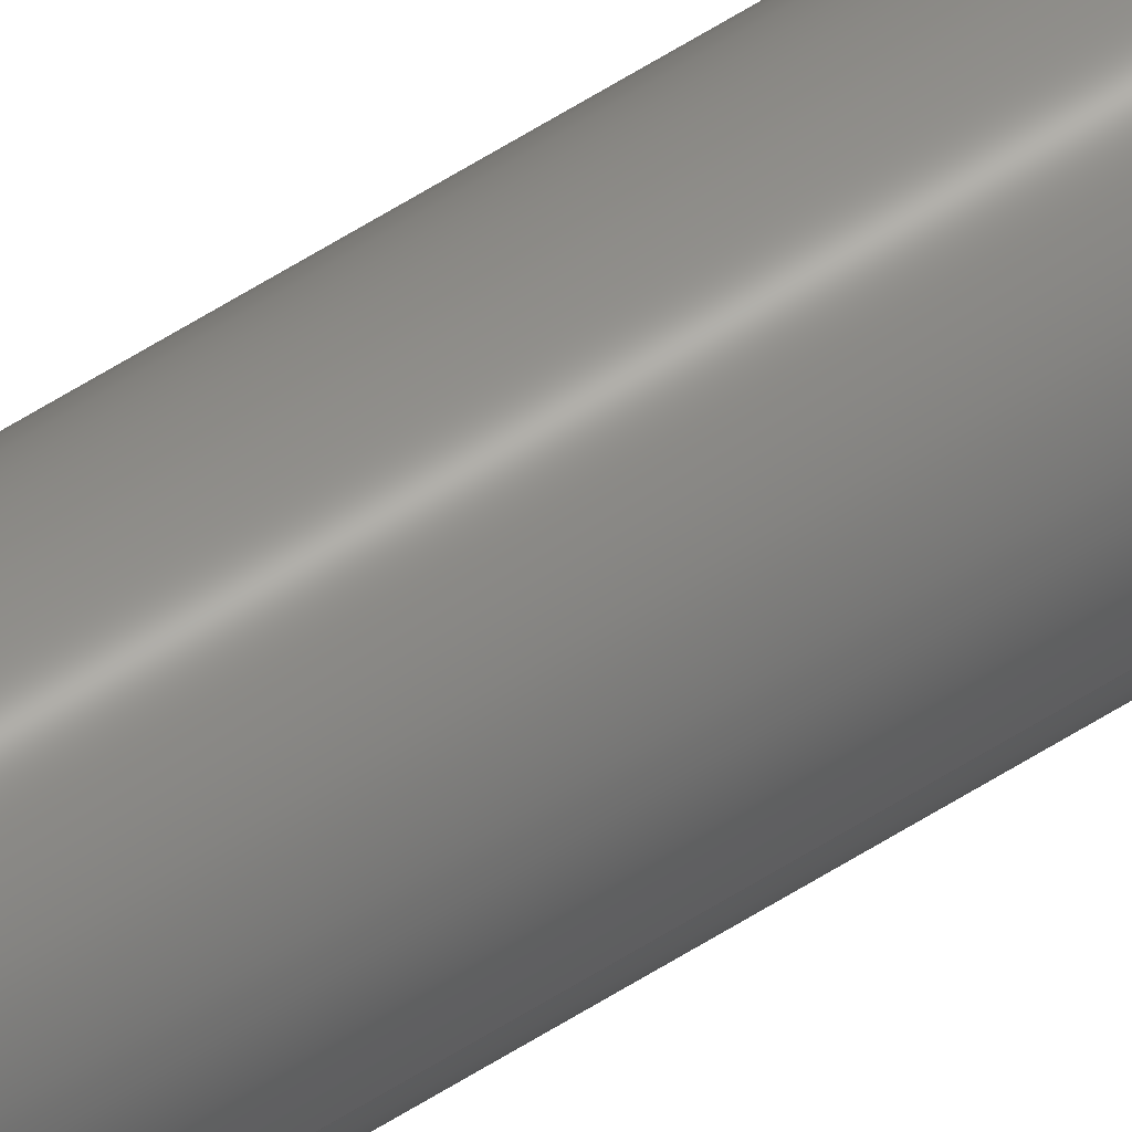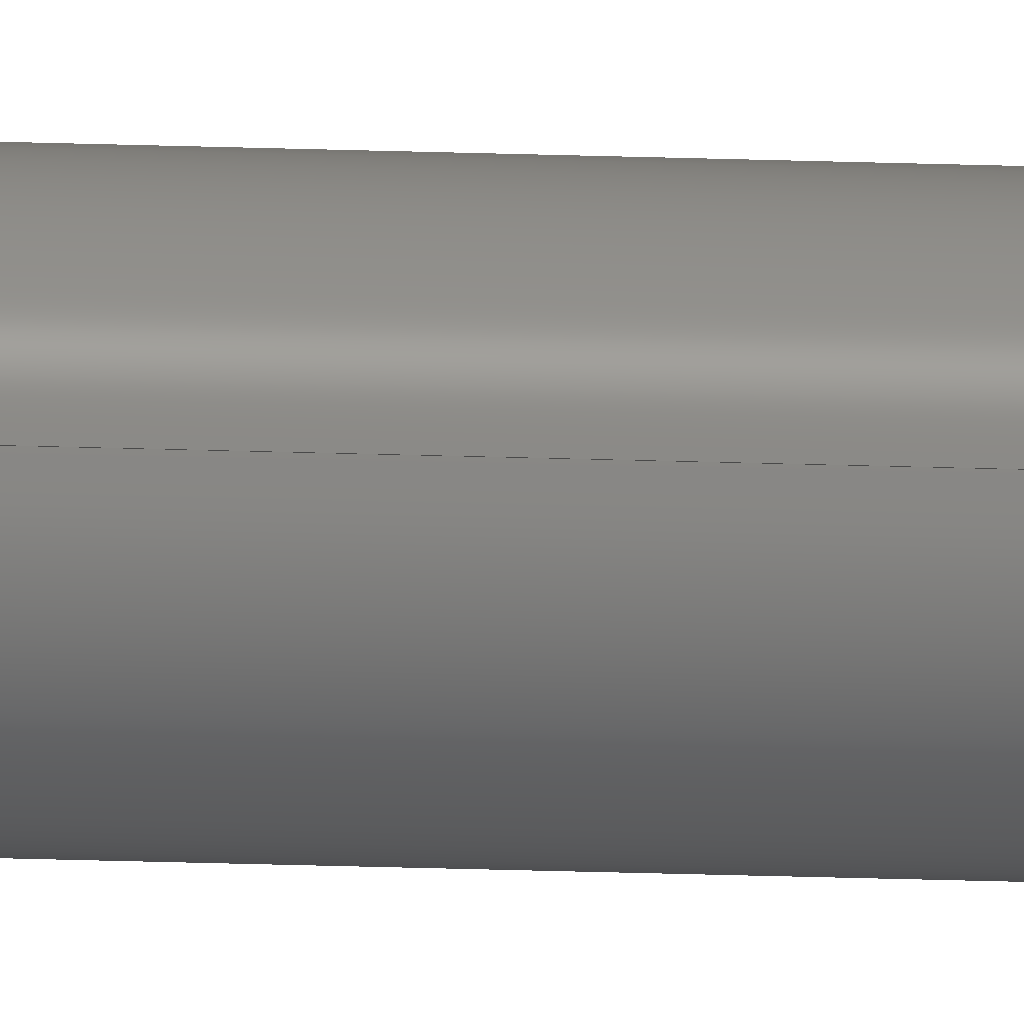
<metadata>
{"format":"step","ext":"step","renderer":"f3d","projection":"perspective","resolution":1024,"background":"white","views":[{"elev":65.0,"azim":58.0,"up":"+Y"},{"elev":-8.6,"azim":-98.9,"up":"+Y"}]}
</metadata>
<code>
ISO-10303-21;
DATA;
#1 = ORIENTED_EDGE ( 'NONE', *, *, #50, .T. ) ;
#2 = ORIENTED_EDGE ( 'NONE', *, *, #240, .T. ) ;
#3 = APPLICATION_PROTOCOL_DEFINITION ( 'international standard', 'config_control_design', 1994, #12 ) ;
#4 = EDGE_CURVE ( 'NONE', #85, #207, #93, .T. ) ;
#5 = ORGANIZATION ( 'UNSPECIFIED', 'UNSPECIFIED', '' ) ;
#6 = ORIENTED_EDGE ( 'NONE', *, *, #133, .F. ) ;
#7 = DATE_AND_TIME ( #186, #205 ) ;
#8 = COORDINATED_UNIVERSAL_TIME_OFFSET ( 3, 0, .BEHIND. ) ;
#9 = ADVANCED_FACE ( 'NONE', ( #113 ), #190, .F. ) ;
#10 = CIRCLE ( 'NONE', #171, 0.639 ) ;
#11 = PERSON_AND_ORGANIZATION ( #170, #5 ) ;
#12 = APPLICATION_CONTEXT ( 'configuration controlled 3d designs of mechanical parts and assemblies' ) ;
#13 = PRODUCT_RELATED_PRODUCT_CATEGORY ( 'detail', '', ( #185 ) ) ;
#14 = ADVANCED_FACE ( 'NONE', ( #68 ), #163, .T. ) ;
#15 = AXIS2_PLACEMENT_3D ( 'NONE', #79, #134, #252 ) ;
#16 = DIRECTION ( 'NONE',  ( 0, 0, 1 ) ) ;
#17 = CARTESIAN_POINT ( 'NONE',  ( 0.639, 7.825e-17, 0 ) ) ;
#18 = DIRECTION ( 'NONE',  ( -0, -0, -1 ) ) ;
#19 = LENGTH_MEASURE_WITH_UNIT ( LENGTH_MEASURE( 0.0254 ), #194 );
#20 = VERTEX_POINT ( 'NONE', #215 ) ;
#21 = LINE ( 'NONE', #99, #92 ) ;
#22 = AXIS2_PLACEMENT_3D ( 'NONE', #230, #16, #204 ) ;
#23 = FACE_BOUND ( 'NONE', #157, .T. ) ;
#24 = DIRECTION ( 'NONE',  ( 1, 0, 0 ) ) ;
#25 = CARTESIAN_POINT ( 'NONE',  ( 0.83, 1.016e-16, 216 ) ) ;
#26 = PERSON_AND_ORGANIZATION_ROLE ( 'design_owner' ) ;
#27 = VERTEX_POINT ( 'NONE', #208 ) ;
#28 = PERSON_AND_ORGANIZATION ( #170, #5 ) ;
#29 = CIRCLE ( 'NONE', #147, 0.639 ) ;
#30 = PRODUCT_DEFINITION_SHAPE ( 'NONE', 'NONE',  #53 ) ;
#31 = ADVANCED_BREP_SHAPE_REPRESENTATION ( 'Pipe 1.25 in, Sch 80', ( #81, #44 ), #201 ) ;
#32 = CC_DESIGN_PERSON_AND_ORGANIZATION_ASSIGNMENT ( #72, #219, ( #200 ) ) ;
#33 = DIMENSIONAL_EXPONENTS ( 1, 0, 0, 0, 0, 0, 0 ) ;
#34 = CIRCLE ( 'NONE', #184, 0.639 ) ;
#35 = DESIGN_CONTEXT ( 'detailed design', #12, 'design' ) ;
#36 = FACE_OUTER_BOUND ( 'NONE', #39, .T. ) ;
#37 = CC_DESIGN_APPROVAL ( #130, ( #189 ) ) ;
#38 = DIRECTION ( 'NONE',  ( 1, 0, 0 ) ) ;
#39 = EDGE_LOOP ( 'NONE', ( #178, #104 ) ) ;
#40 = FACE_BOUND ( 'NONE', #82, .T. ) ;
#41 = ORIENTED_EDGE ( 'NONE', *, *, #220, .F. ) ;
#42 = DIRECTION ( 'NONE',  ( 0, 0, 1 ) ) ;
#43 = CARTESIAN_POINT ( 'NONE',  ( -0.639, 0, 216 ) ) ;
#44 = AXIS2_PLACEMENT_3D ( 'NONE', #214, #121, #51 ) ;
#45 = CARTESIAN_POINT ( 'NONE',  ( 0, 0, 216 ) ) ;
#46 = DIRECTION ( 'NONE',  ( 1, 0, 0 ) ) ;
#47 = APPROVAL_ROLE ( '' ) ;
#48 = CARTESIAN_POINT ( 'NONE',  ( 0, 0, 216 ) ) ;
#49 = APPROVAL_DATE_TIME ( #151, #107 ) ;
#50 = EDGE_CURVE ( 'NONE', #143, #146, #21, .T. ) ;
#51 = DIRECTION ( 'NONE',  ( 1, 0, 0 ) ) ;
#52 = VECTOR ( 'NONE', #91, 39.37 ) ;
#53 = PRODUCT_DEFINITION ( 'UNKNOWN', '', #200, #35 ) ;
#54 = CIRCLE ( 'NONE', #239, 0.83 ) ;
#55 = DIRECTION ( 'NONE',  ( 0, 0, 1 ) ) ;
#56 = VERTEX_POINT ( 'NONE', #57 ) ;
#57 = CARTESIAN_POINT ( 'NONE',  ( -0.83, 0, 0 ) ) ;
#58 = CC_DESIGN_PERSON_AND_ORGANIZATION_ASSIGNMENT ( #166, #241, ( #200 ) ) ;
#59 = LOCAL_TIME ( 13, 36, 50, #234 ) ;
#60 = CARTESIAN_POINT ( 'NONE',  ( -0.83, 0, 216 ) ) ;
#61 = DIRECTION ( 'NONE',  ( -0, -0, -1 ) ) ;
#62 = ORIENTED_EDGE ( 'NONE', *, *, #50, .F. ) ;
#63 = DIRECTION ( 'NONE',  ( 1, 0, 0 ) ) ;
#64 = ADVANCED_FACE ( 'NONE', ( #206 ), #179, .F. ) ;
#65 = LINE ( 'NONE', #43, #109 ) ;
#66 = LOCAL_TIME ( 13, 36, 50, #124 ) ;
#67 = PERSON_AND_ORGANIZATION ( #170, #5 ) ;
#68 = FACE_OUTER_BOUND ( 'NONE', #164, .T. ) ;
#69 = CALENDAR_DATE ( 2025, 13, 5 ) ;
#70 = CARTESIAN_POINT ( 'NONE',  ( 0.639, 7.825e-17, 216 ) ) ;
#71 = APPROVAL_ROLE ( '' ) ;
#72 = PERSON_AND_ORGANIZATION ( #170, #5 ) ;
#73 = DATE_TIME_ROLE ( 'classification_date' ) ;
#74 = EDGE_CURVE ( 'NONE', #143, #27, #137, .T. ) ;
#75 = UNCERTAINTY_MEASURE_WITH_UNIT (LENGTH_MEASURE( 1e-05 ), #110, 'distance_accuracy_value', 'NONE');
#76 = EDGE_CURVE ( 'NONE', #27, #98, #65, .T. ) ;
#77 = CIRCLE ( 'NONE', #155, 0.83 ) ;
#78 = ORIENTED_EDGE ( 'NONE', *, *, #169, .F. ) ;
#79 = CARTESIAN_POINT ( 'NONE',  ( 0, 0, 216 ) ) ;
#80 = ORIENTED_EDGE ( 'NONE', *, *, #76, .T. ) ;
#81 = MANIFOLD_SOLID_BREP ( 'Extrusion', #172 ) ;
#82 = EDGE_LOOP ( 'NONE', ( #161, #174 ) ) ;
#83 = CARTESIAN_POINT ( 'NONE',  ( 0, 0, 216 ) ) ;
#84 = EDGE_LOOP ( 'NONE', ( #160, #1, #136, #158 ) ) ;
#85 = VERTEX_POINT ( 'NONE', #122 ) ;
#86 = APPROVAL_PERSON_ORGANIZATION ( #11, #130, #71 ) ;
#87 = DATE_AND_TIME ( #90, #154 ) ;
#88 = DIRECTION ( 'NONE',  ( -0, -0, -1 ) ) ;
#89 = DATE_TIME_ROLE ( 'creation_date' ) ;
#90 = CALENDAR_DATE ( 2025, 13, 5 ) ;
#91 = DIRECTION ( 'NONE',  ( -0, -0, -1 ) ) ;
#92 = VECTOR ( 'NONE', #61, 39.37 ) ;
#93 = CIRCLE ( 'NONE', #223, 0.83 ) ;
#94 = EDGE_CURVE ( 'NONE', #98, #146, #29, .T. ) ;
#95 = CARTESIAN_POINT ( 'NONE',  ( 0, 0, 0 ) ) ;
#96 = DIRECTION ( 'NONE',  ( 1, 0, 0 ) ) ;
#97 = DIRECTION ( 'NONE',  ( -1, 0, 0 ) ) ;
#98 = VERTEX_POINT ( 'NONE', #120 ) ;
#99 = CARTESIAN_POINT ( 'NONE',  ( 0.639, 7.825e-17, 216 ) ) ;
#100 = CARTESIAN_POINT ( 'NONE',  ( 0, 0, 0 ) ) ;
#101 = CARTESIAN_POINT ( 'NONE',  ( 0, 0, 216 ) ) ;
#102 = DIRECTION ( 'NONE',  ( -0, -0, -1 ) ) ;
#103 = MECHANICAL_CONTEXT ( 'NONE', #245, 'mechanical' ) ;
#104 = ORIENTED_EDGE ( 'NONE', *, *, #203, .F. ) ;
#105 = CC_DESIGN_SECURITY_CLASSIFICATION ( #189, ( #200 ) ) ;
#106 = COORDINATED_UNIVERSAL_TIME_OFFSET ( 3, 0, .BEHIND. ) ;
#107 = APPROVAL ( #237, 'UNSPECIFIED' ) ;
#108 = PERSON_AND_ORGANIZATION_ROLE ( 'classification_officer' ) ;
#109 = VECTOR ( 'NONE', #118, 39.37 ) ;
#110 =( CONVERSION_BASED_UNIT ( 'INCH', #19 ) LENGTH_UNIT ( ) NAMED_UNIT ( #33 ) );
#111 = AXIS2_PLACEMENT_3D ( 'NONE', #249, #167, #150 ) ;
#112 = PLANE ( 'NONE',  #22 ) ;
#113 = FACE_OUTER_BOUND ( 'NONE', #116, .T. ) ;
#114 = APPROVAL ( #148, 'UNSPECIFIED' ) ;
#115 = ORIENTED_EDGE ( 'NONE', *, *, #203, .T. ) ;
#116 = EDGE_LOOP ( 'NONE', ( #62, #210, #80, #78 ) ) ;
#117 = DIRECTION ( 'NONE',  ( 1, 0, 0 ) ) ;
#118 = DIRECTION ( 'NONE',  ( -0, -0, -1 ) ) ;
#119 = DIRECTION ( 'NONE',  ( 1, 0, 0 ) ) ;
#120 = CARTESIAN_POINT ( 'NONE',  ( -0.639, 0, 0 ) ) ;
#121 = DIRECTION ( 'NONE',  ( 0, 0, 1 ) ) ;
#122 = CARTESIAN_POINT ( 'NONE',  ( 0.83, 1.016e-16, 216 ) ) ;
#123 = CC_DESIGN_DATE_AND_TIME_ASSIGNMENT ( #125, #73, ( #189 ) ) ;
#124 = COORDINATED_UNIVERSAL_TIME_OFFSET ( 3, 0, .BEHIND. ) ;
#125 = DATE_AND_TIME ( #152, #126 ) ;
#126 = LOCAL_TIME ( 13, 36, 50, #8 ) ;
#127 = CALENDAR_DATE ( 2025, 13, 5 ) ;
#128 = APPROVAL_STATUS ( 'not_yet_approved' ) ;
#129 = APPROVAL_DATE_TIME ( #87, #130 ) ;
#130 = APPROVAL ( #128, 'UNSPECIFIED' ) ;
#131 = CC_DESIGN_APPROVAL ( #114, ( #200 ) ) ;
#132 = VECTOR ( 'NONE', #102, 39.37 ) ;
#133 = EDGE_CURVE ( 'NONE', #85, #20, #195, .T. ) ;
#134 = DIRECTION ( 'NONE',  ( 0, 0, 1 ) ) ;
#135 = DIRECTION ( 'NONE',  ( 0, 0, 1 ) ) ;
#136 = ORIENTED_EDGE ( 'NONE', *, *, #94, .F. ) ;
#137 = CIRCLE ( 'NONE', #212, 0.639 ) ;
#138 = CARTESIAN_POINT ( 'NONE',  ( 0, 0, 216 ) ) ;
#139 = CARTESIAN_POINT ( 'NONE',  ( 0, 0, 0 ) ) ;
#140 = EDGE_LOOP ( 'NONE', ( #6, #236, #247, #2 ) ) ;
#141 = ORIENTED_EDGE ( 'NONE', *, *, #74, .F. ) ;
#142 = CARTESIAN_POINT ( 'NONE',  ( 0, 0, 216 ) ) ;
#143 = VERTEX_POINT ( 'NONE', #70 ) ;
#144 = DIRECTION ( 'NONE',  ( 1, 0, 0 ) ) ;
#145 = FACE_OUTER_BOUND ( 'NONE', #182, .T. ) ;
#146 = VERTEX_POINT ( 'NONE', #17 ) ;
#147 = AXIS2_PLACEMENT_3D ( 'NONE', #193, #180, #46 ) ;
#148 = APPROVAL_STATUS ( 'not_yet_approved' ) ;
#149 = EDGE_CURVE ( 'NONE', #207, #85, #197, .T. ) ;
#150 = DIRECTION ( 'NONE',  ( -1, 0, 0 ) ) ;
#151 = DATE_AND_TIME ( #69, #59 ) ;
#152 = CALENDAR_DATE ( 2025, 13, 5 ) ;
#153 = SHAPE_DEFINITION_REPRESENTATION ( #30, #31 ) ;
#154 = LOCAL_TIME ( 13, 36, 50, #196 ) ;
#155 = AXIS2_PLACEMENT_3D ( 'NONE', #139, #55, #117 ) ;
#156 = DIRECTION ( 'NONE',  ( 0, 0, 1 ) ) ;
#157 = EDGE_LOOP ( 'NONE', ( #41, #141 ) ) ;
#158 = ORIENTED_EDGE ( 'NONE', *, *, #76, .F. ) ;
#159 = APPLICATION_PROTOCOL_DEFINITION ( 'international standard', 'config_control_design', 1994, #245 ) ;
#160 = ORIENTED_EDGE ( 'NONE', *, *, #220, .T. ) ;
#161 = ORIENTED_EDGE ( 'NONE', *, *, #94, .T. ) ;
#162 = DIRECTION ( 'NONE',  ( -0, -0, -1 ) ) ;
#163 = CYLINDRICAL_SURFACE ( 'NONE', #111, 0.83 ) ;
#164 = EDGE_LOOP ( 'NONE', ( #225, #213, #115, #177 ) ) ;
#165 = PERSON_AND_ORGANIZATION ( #170, #5 ) ;
#166 = PERSON_AND_ORGANIZATION ( #170, #5 ) ;
#167 = DIRECTION ( 'NONE',  ( -0, -0, -1 ) ) ;
#168 = APPROVAL_DATE_TIME ( #7, #114 ) ;
#169 = EDGE_CURVE ( 'NONE', #146, #98, #10, .T. ) ;
#170 = PERSON ( 'UNSPECIFIED', 'UNSPECIFIED', 'UNSPECIFIED', ('UNSPECIFIED'), ('UNSPECIFIED'), ('UNSPECIFIED') ) ;
#171 = AXIS2_PLACEMENT_3D ( 'NONE', #100, #202, #63 ) ;
#172 = CLOSED_SHELL ( 'NONE', ( #64, #14, #192, #199, #229, #9 ) ) ;
#173 = DIRECTION ( 'NONE',  ( 0, 0, 1 ) ) ;
#174 = ORIENTED_EDGE ( 'NONE', *, *, #169, .T. ) ;
#175 = LINE ( 'NONE', #250, #132 ) ;
#176 = CC_DESIGN_DATE_AND_TIME_ASSIGNMENT ( #198, #89, ( #53 ) ) ;
#177 = ORIENTED_EDGE ( 'NONE', *, *, #209, .F. ) ;
#178 = ORIENTED_EDGE ( 'NONE', *, *, #240, .F. ) ;
#179 = CYLINDRICAL_SURFACE ( 'NONE', #244, 0.639 ) ;
#180 = DIRECTION ( 'NONE',  ( 0, 0, 1 ) ) ;
#181 =( NAMED_UNIT ( * ) SI_UNIT ( $, .STERADIAN. ) SOLID_ANGLE_UNIT ( ) );
#182 = EDGE_LOOP ( 'NONE', ( #251, #191 ) ) ;
#183 = PERSON_AND_ORGANIZATION ( #170, #5 ) ;
#184 = AXIS2_PLACEMENT_3D ( 'NONE', #83, #135, #38 ) ;
#185 = PRODUCT ( 'Pipe 1.25 in, Sch 80', 'Pipe 1.25 in, Sch 80', '', ( #103 ) ) ;
#186 = CALENDAR_DATE ( 2025, 13, 5 ) ;
#187 = CC_DESIGN_APPROVAL ( #107, ( #53 ) ) ;
#188 = CC_DESIGN_PERSON_AND_ORGANIZATION_ASSIGNMENT ( #165, #26, ( #185 ) ) ;
#189 = SECURITY_CLASSIFICATION ( '', '', #238 ) ;
#190 = CYLINDRICAL_SURFACE ( 'NONE', #242, 0.639 ) ;
#191 = ORIENTED_EDGE ( 'NONE', *, *, #4, .T. ) ;
#192 = ADVANCED_FACE ( 'NONE', ( #145, #23 ), #211, .T. ) ;
#193 = CARTESIAN_POINT ( 'NONE',  ( 0, 0, 0 ) ) ;
#194 =( LENGTH_UNIT ( ) NAMED_UNIT ( * ) SI_UNIT ( $, .METRE. ) );
#195 = LINE ( 'NONE', #25, #52 ) ;
#196 = COORDINATED_UNIVERSAL_TIME_OFFSET ( 3, 0, .BEHIND. ) ;
#197 = CIRCLE ( 'NONE', #222, 0.83 ) ;
#198 = DATE_AND_TIME ( #127, #66 ) ;
#199 = ADVANCED_FACE ( 'NONE', ( #36, #40 ), #112, .F. ) ;
#200 = PRODUCT_DEFINITION_FORMATION_WITH_SPECIFIED_SOURCE ( 'ANY', '', #185, .NOT_KNOWN. ) ;
#201 =( GEOMETRIC_REPRESENTATION_CONTEXT ( 3 ) GLOBAL_UNCERTAINTY_ASSIGNED_CONTEXT ( ( #75 ) ) GLOBAL_UNIT_ASSIGNED_CONTEXT ( ( #110, #224, #181 ) ) REPRESENTATION_CONTEXT ( 'NONE', 'WORKASPACE' ) );
#202 = DIRECTION ( 'NONE',  ( 0, 0, 1 ) ) ;
#203 = EDGE_CURVE ( 'NONE', #20, #56, #54, .T. ) ;
#204 = DIRECTION ( 'NONE',  ( 1, 0, -0 ) ) ;
#205 = LOCAL_TIME ( 13, 36, 50, #106 ) ;
#206 = FACE_OUTER_BOUND ( 'NONE', #84, .T. ) ;
#207 = VERTEX_POINT ( 'NONE', #60 ) ;
#208 = CARTESIAN_POINT ( 'NONE',  ( -0.639, 0, 216 ) ) ;
#209 = EDGE_CURVE ( 'NONE', #207, #56, #175, .T. ) ;
#210 = ORIENTED_EDGE ( 'NONE', *, *, #74, .T. ) ;
#211 = PLANE ( 'NONE',  #15 ) ;
#212 = AXIS2_PLACEMENT_3D ( 'NONE', #233, #231, #144 ) ;
#213 = ORIENTED_EDGE ( 'NONE', *, *, #133, .T. ) ;
#214 = CARTESIAN_POINT ( 'NONE',  ( 0, 0, 0 ) ) ;
#215 = CARTESIAN_POINT ( 'NONE',  ( 0.83, 1.016e-16, 0 ) ) ;
#216 = PERSON_AND_ORGANIZATION_ROLE ( 'creator' ) ;
#217 = PERSON_AND_ORGANIZATION ( #170, #5 ) ;
#218 = APPROVAL_ROLE ( '' ) ;
#219 = PERSON_AND_ORGANIZATION_ROLE ( 'design_supplier' ) ;
#220 = EDGE_CURVE ( 'NONE', #27, #143, #34, .T. ) ;
#221 = AXIS2_PLACEMENT_3D ( 'NONE', #142, #162, #232 ) ;
#222 = AXIS2_PLACEMENT_3D ( 'NONE', #45, #156, #96 ) ;
#223 = AXIS2_PLACEMENT_3D ( 'NONE', #101, #42, #24 ) ;
#224 =( NAMED_UNIT ( * ) PLANE_ANGLE_UNIT ( ) SI_UNIT ( $, .RADIAN. ) );
#225 = ORIENTED_EDGE ( 'NONE', *, *, #4, .F. ) ;
#226 = CYLINDRICAL_SURFACE ( 'NONE', #221, 0.83 ) ;
#227 = APPROVAL_PERSON_ORGANIZATION ( #183, #107, #218 ) ;
#228 = DIRECTION ( 'NONE',  ( -1, 0, 0 ) ) ;
#229 = ADVANCED_FACE ( 'NONE', ( #246 ), #226, .T. ) ;
#230 = CARTESIAN_POINT ( 'NONE',  ( 0, 0, 0 ) ) ;
#231 = DIRECTION ( 'NONE',  ( 0, 0, 1 ) ) ;
#232 = DIRECTION ( 'NONE',  ( -1, 0, 0 ) ) ;
#233 = CARTESIAN_POINT ( 'NONE',  ( 0, 0, 216 ) ) ;
#234 = COORDINATED_UNIVERSAL_TIME_OFFSET ( 3, 0, .BEHIND. ) ;
#235 = APPROVAL_PERSON_ORGANIZATION ( #28, #114, #47 ) ;
#236 = ORIENTED_EDGE ( 'NONE', *, *, #149, .F. ) ;
#237 = APPROVAL_STATUS ( 'not_yet_approved' ) ;
#238 = SECURITY_CLASSIFICATION_LEVEL ( 'unclassified' ) ;
#239 = AXIS2_PLACEMENT_3D ( 'NONE', #95, #173, #119 ) ;
#240 = EDGE_CURVE ( 'NONE', #56, #20, #77, .T. ) ;
#241 = PERSON_AND_ORGANIZATION_ROLE ( 'creator' ) ;
#242 = AXIS2_PLACEMENT_3D ( 'NONE', #138, #88, #228 ) ;
#243 = CC_DESIGN_PERSON_AND_ORGANIZATION_ASSIGNMENT ( #67, #216, ( #53 ) ) ;
#244 = AXIS2_PLACEMENT_3D ( 'NONE', #48, #18, #97 ) ;
#245 = APPLICATION_CONTEXT ( 'configuration controlled 3d designs of mechanical parts and assemblies' ) ;
#246 = FACE_OUTER_BOUND ( 'NONE', #140, .T. ) ;
#247 = ORIENTED_EDGE ( 'NONE', *, *, #209, .T. ) ;
#248 = CC_DESIGN_PERSON_AND_ORGANIZATION_ASSIGNMENT ( #217, #108, ( #189 ) ) ;
#249 = CARTESIAN_POINT ( 'NONE',  ( 0, 0, 216 ) ) ;
#250 = CARTESIAN_POINT ( 'NONE',  ( -0.83, 0, 216 ) ) ;
#251 = ORIENTED_EDGE ( 'NONE', *, *, #149, .T. ) ;
#252 = DIRECTION ( 'NONE',  ( 1, 0, -0 ) ) ;
ENDSEC;
END-ISO-10303-21;

</code>
